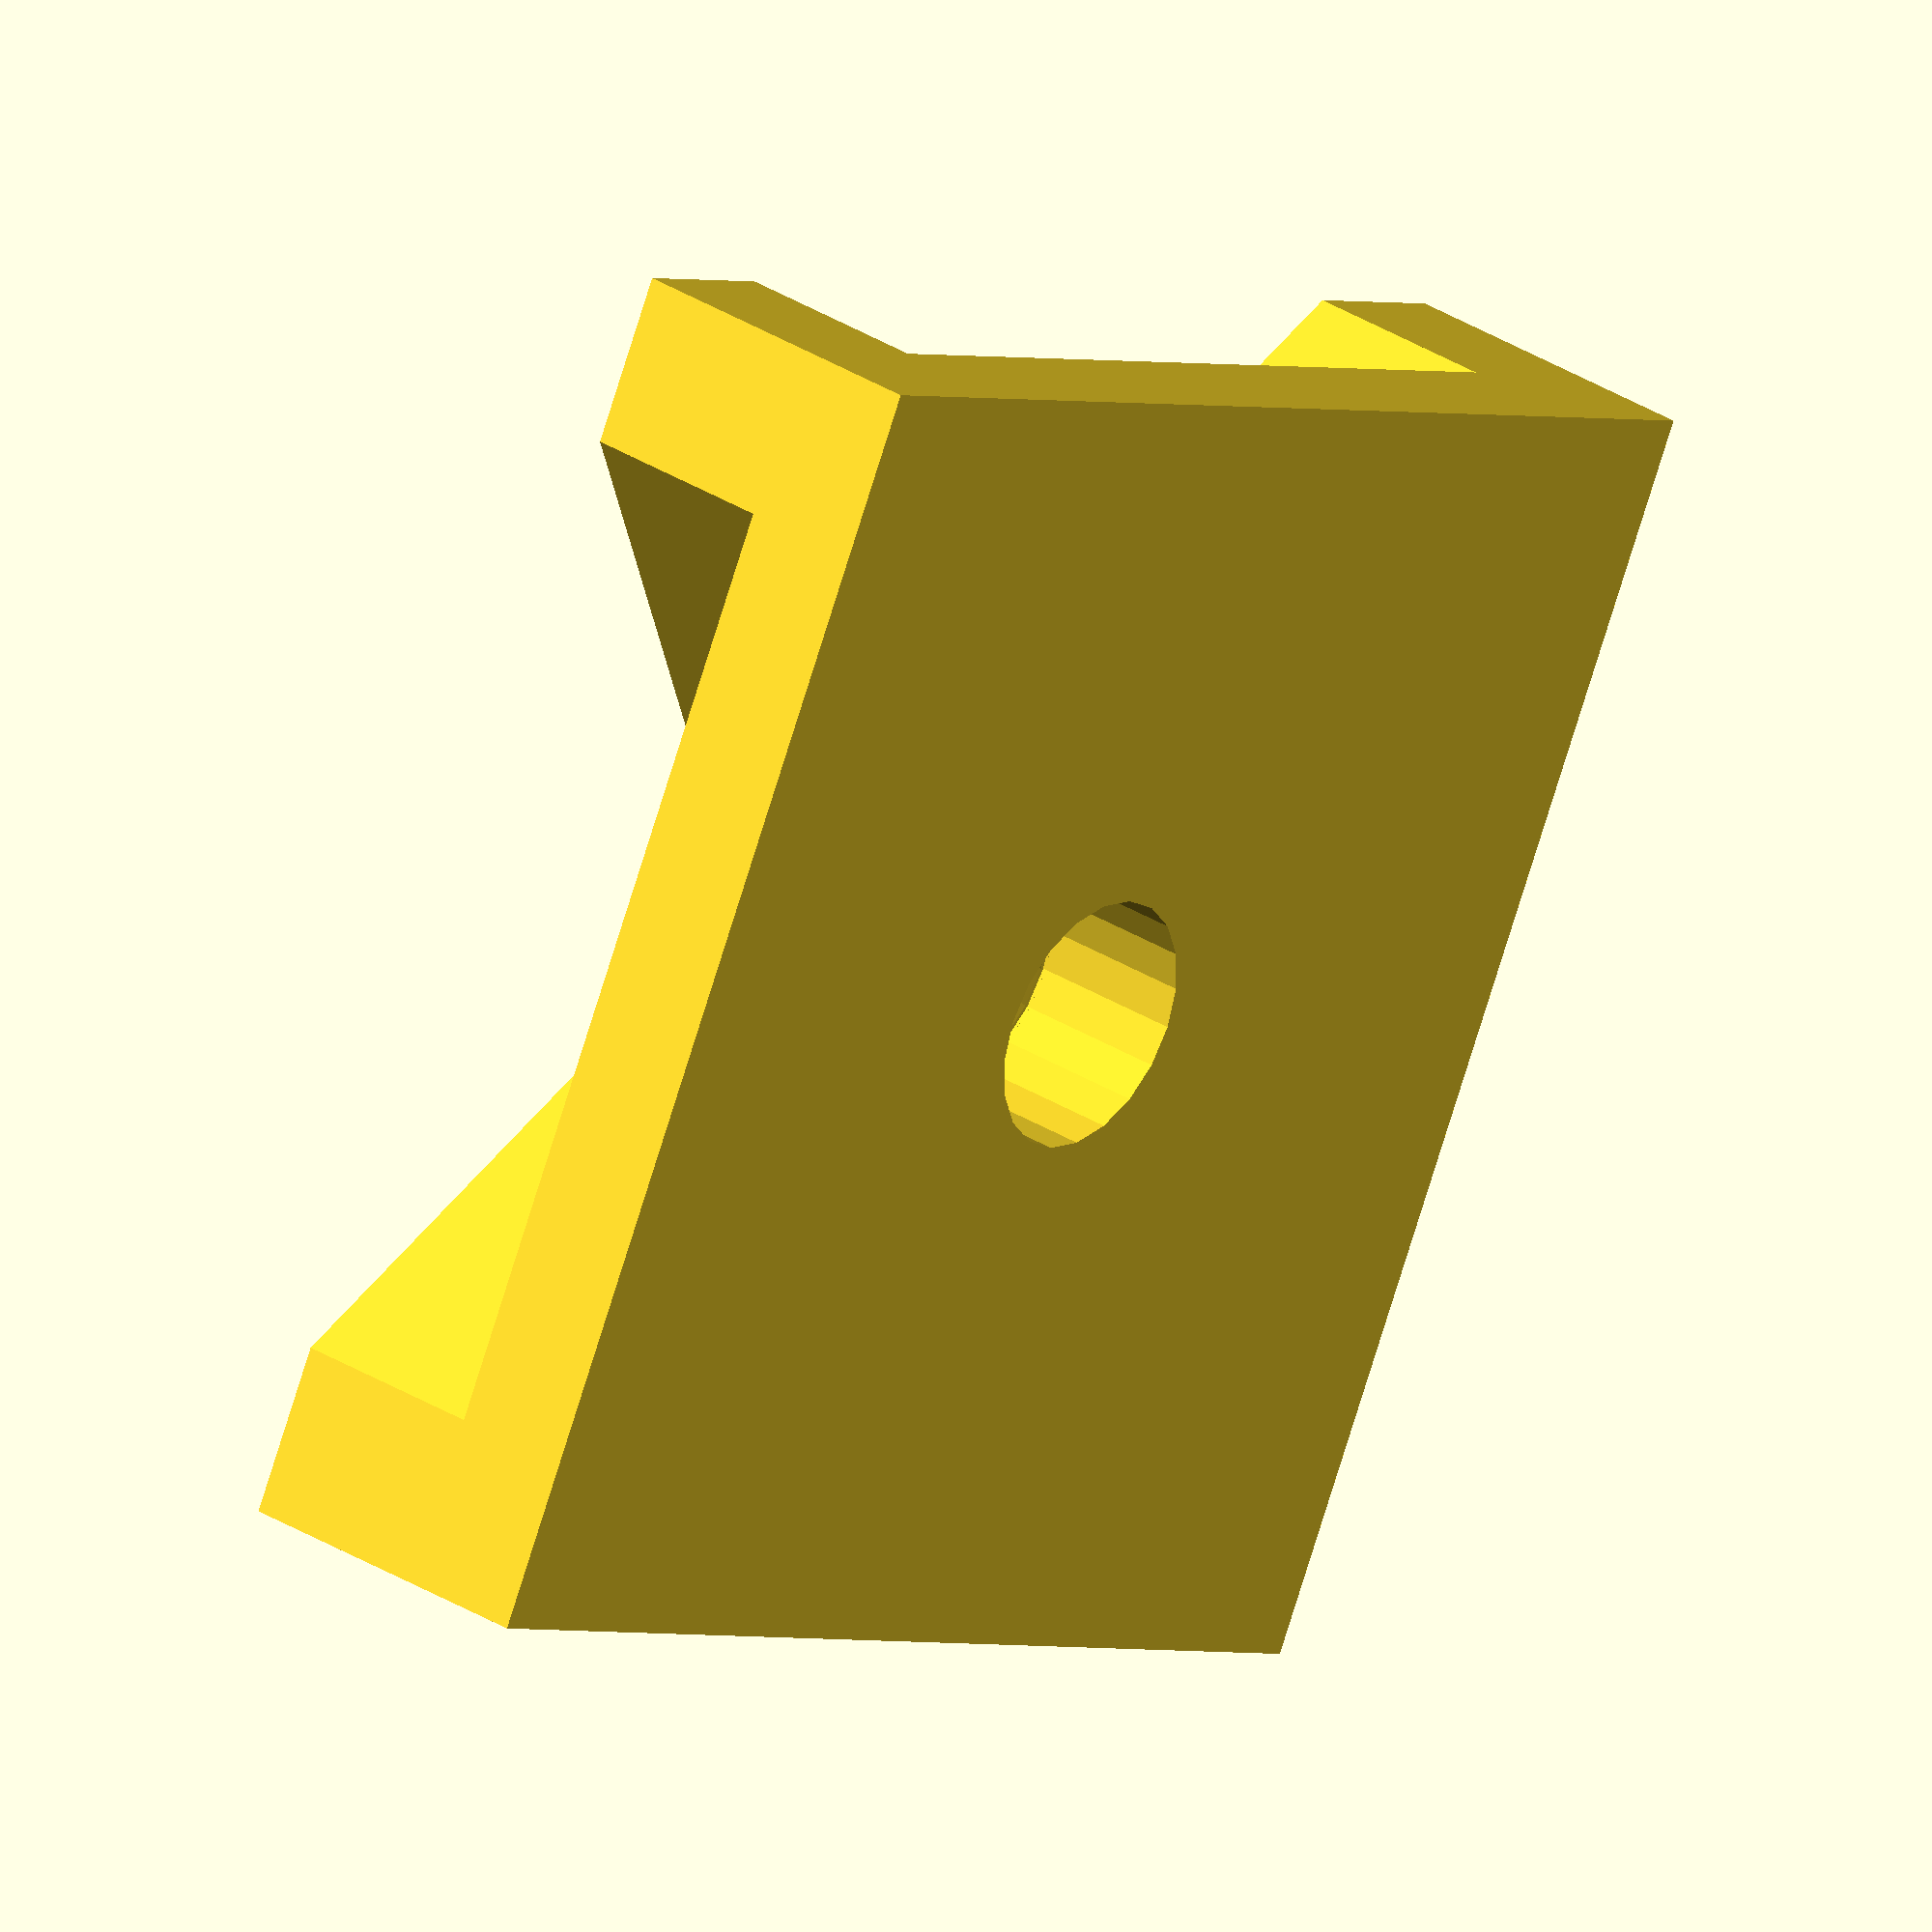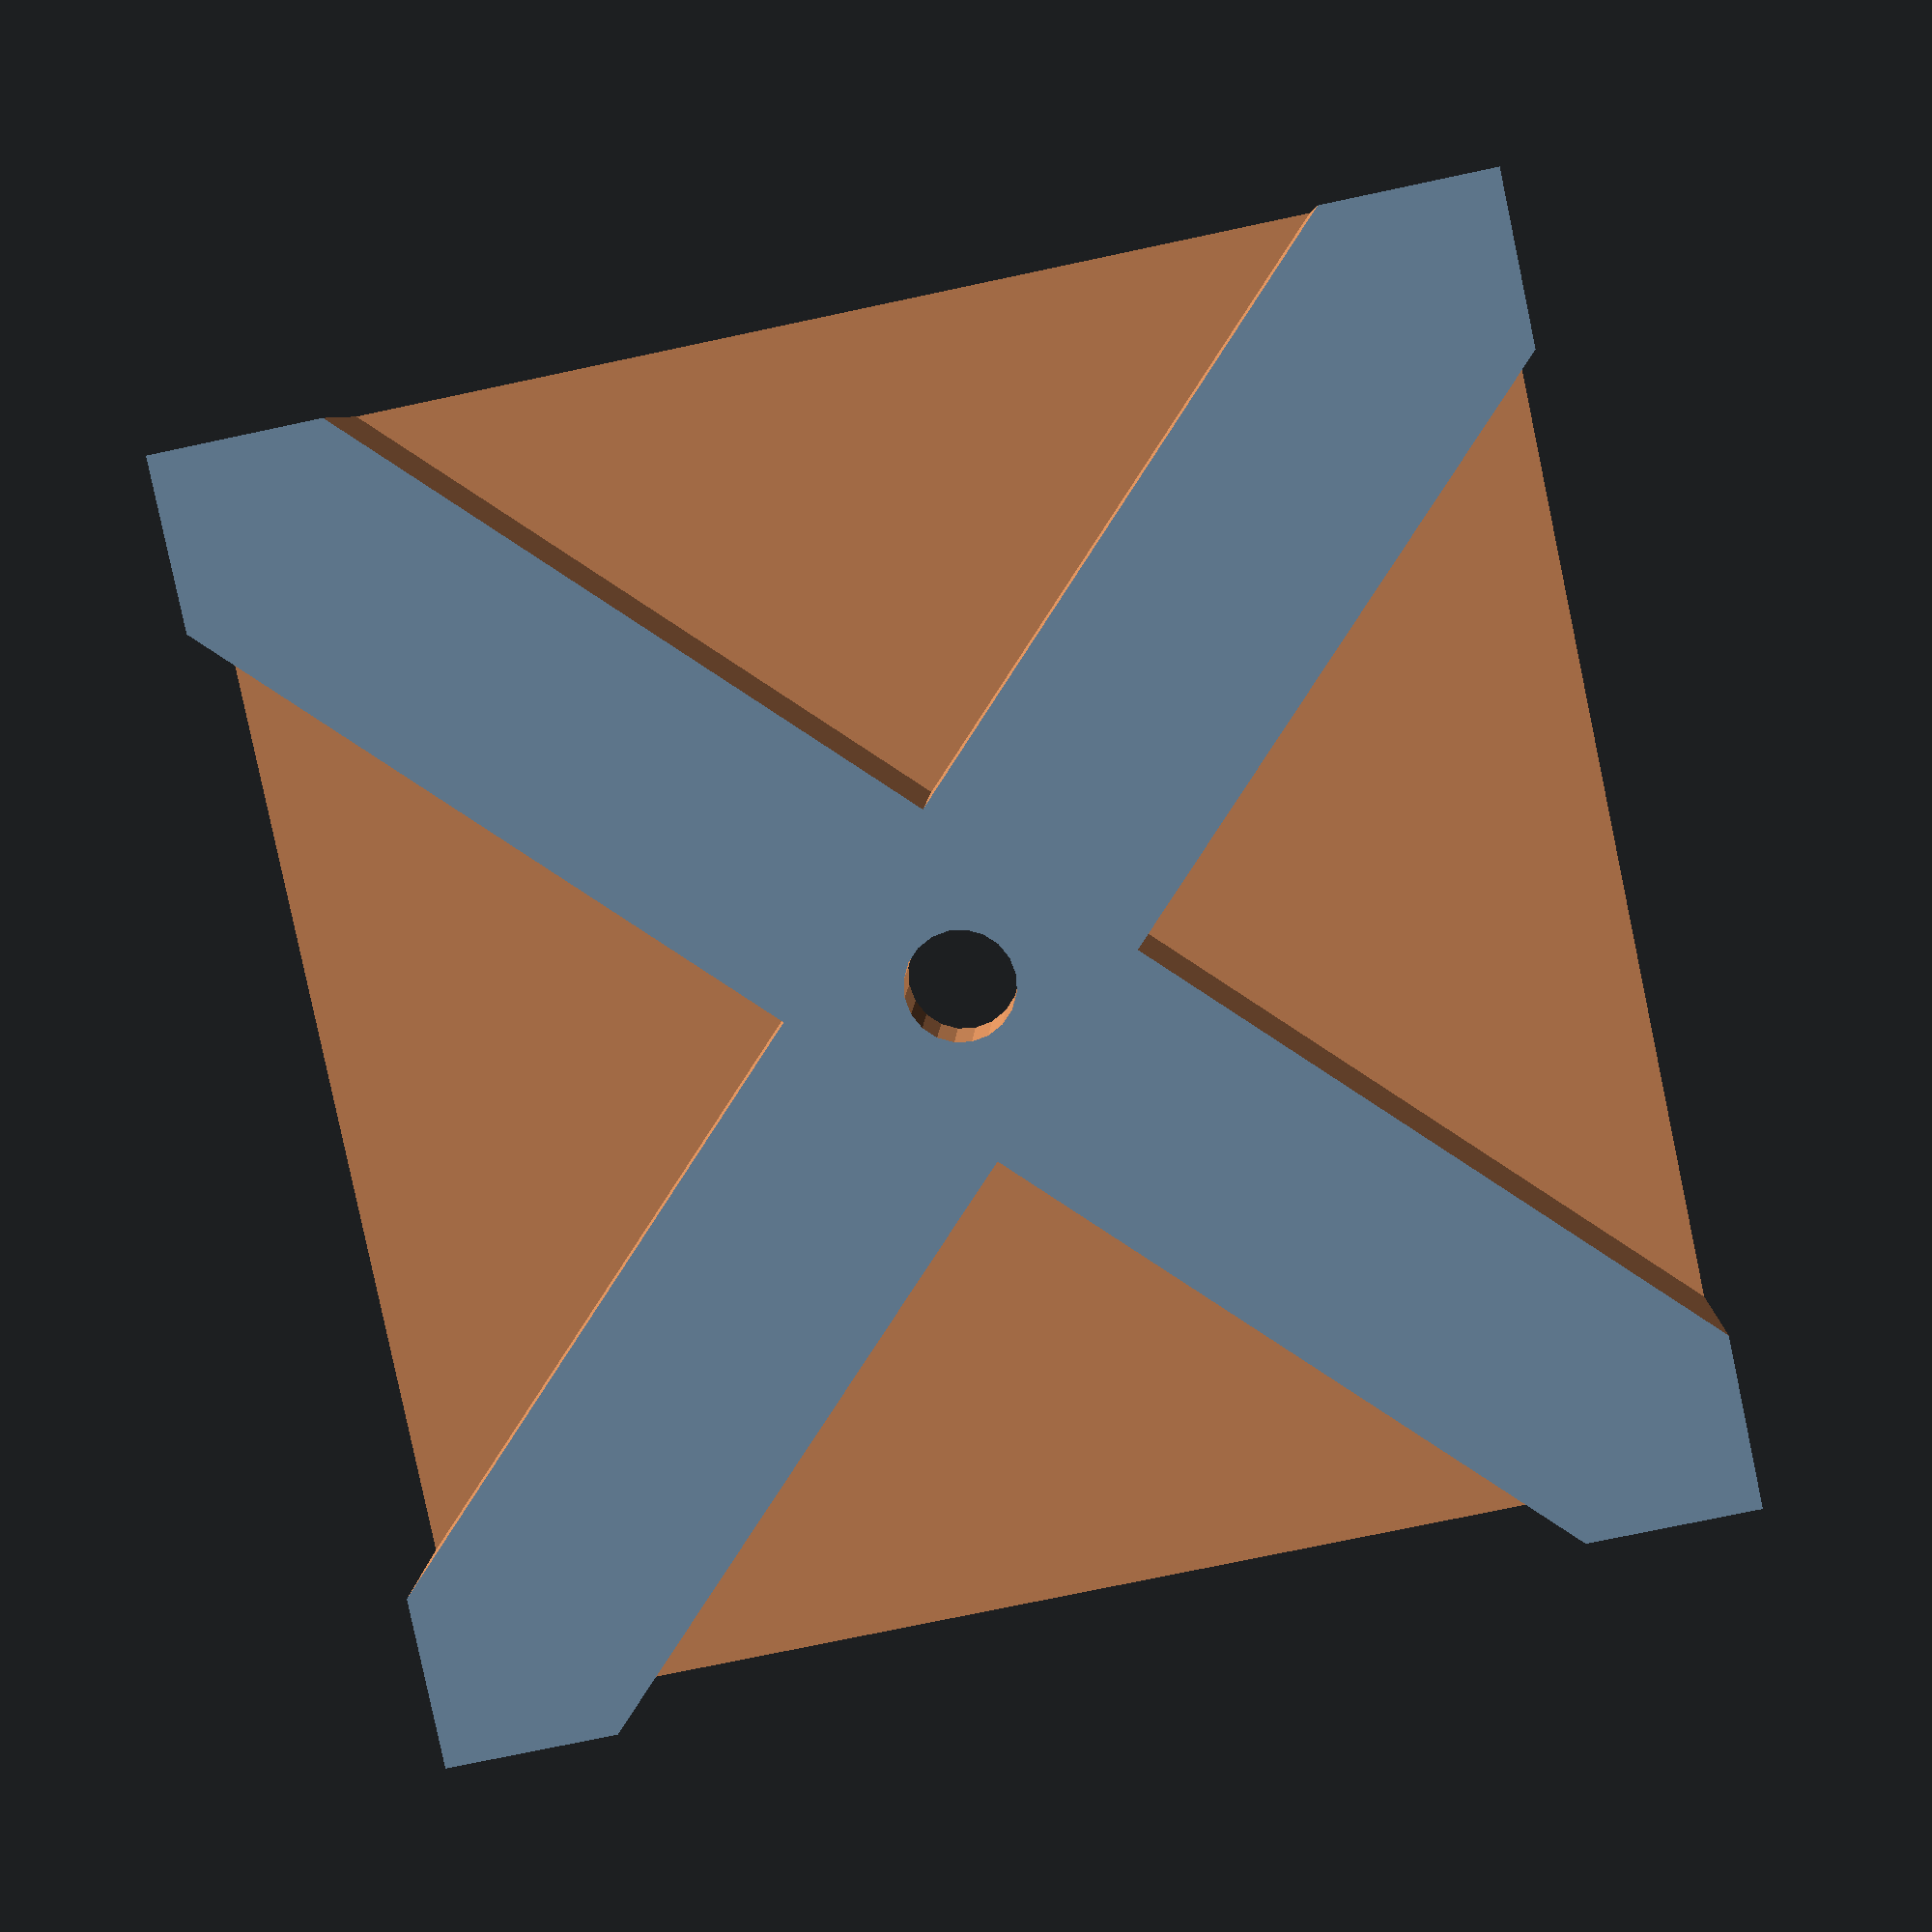
<openscad>
// Units are in mm
$fn=20;

height = 10;
bevel = 7.5;
holder_height_ratio = 2/3;
screw_hole_width = 3.34;
screw_head_width = 8;

edge_length = 40;
center_width = sqrt(pow(edge_length / 2, 2) + pow(bevel, 2));

module edge_indent() {
    indent_width = (sqrt(2) / 2) * edge_length - bevel;
    indent_height = 2 * height * holder_height_ratio + 1;
    rotate([0, 0, 45]) {
        translate([0, 0, -1]) {
            cube([indent_width, indent_width, indent_height], true);
        }
    }
}

module screw_hole() {
    union() {
        // Screw hole
        translate([0, 0, -1]) cylinder(h=height + 2, d=screw_hole_width);
        translate([0, 0, height / 2]) cylinder(h=height / 2 + 2, d=screw_head_width);
        translate([0, 0, height / 2 - 1.9]) cylinder(h=2, d1=screw_hole_width, d2 = screw_head_width, center = false);
    }
}

rotate([0, 0, 0]) {
    edge_offset = edge_length / 2;
    difference() {
        cube([edge_length, edge_length, height], false);
        translate([0, edge_length / 2, 0]) edge_indent();
        translate([edge_length / 2, 0, 0]) edge_indent();
        translate([edge_length, edge_length / 2, 0]) edge_indent();
        translate([edge_length / 2, edge_length, 0]) edge_indent();
        translate([edge_length / 2, edge_length / 2, 0]) screw_hole();
    }
}

</openscad>
<views>
elev=327.3 azim=117.0 roll=311.1 proj=o view=wireframe
elev=353.2 azim=11.9 roll=181.9 proj=p view=wireframe
</views>
